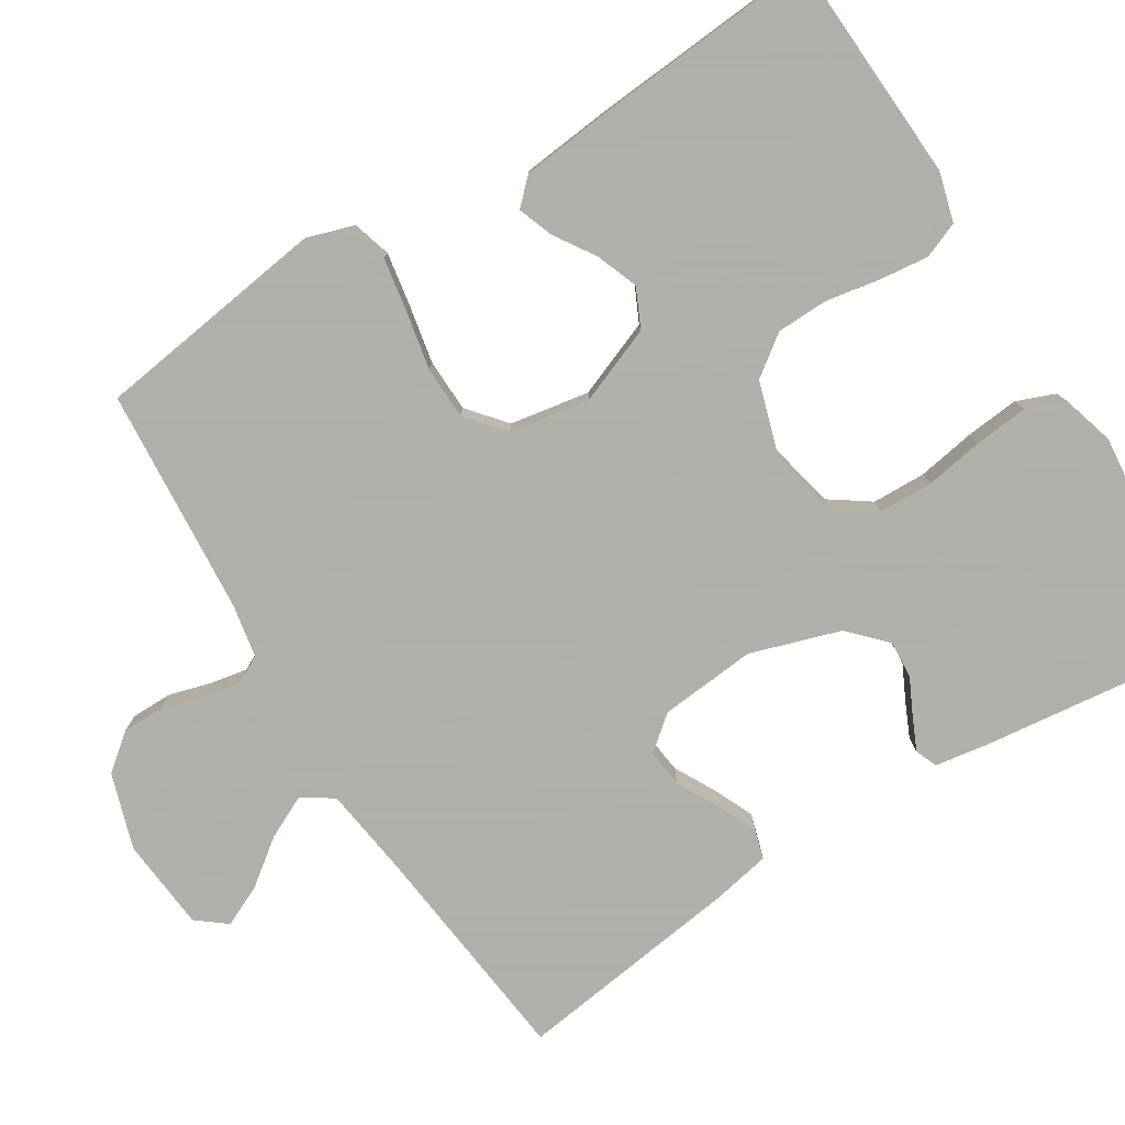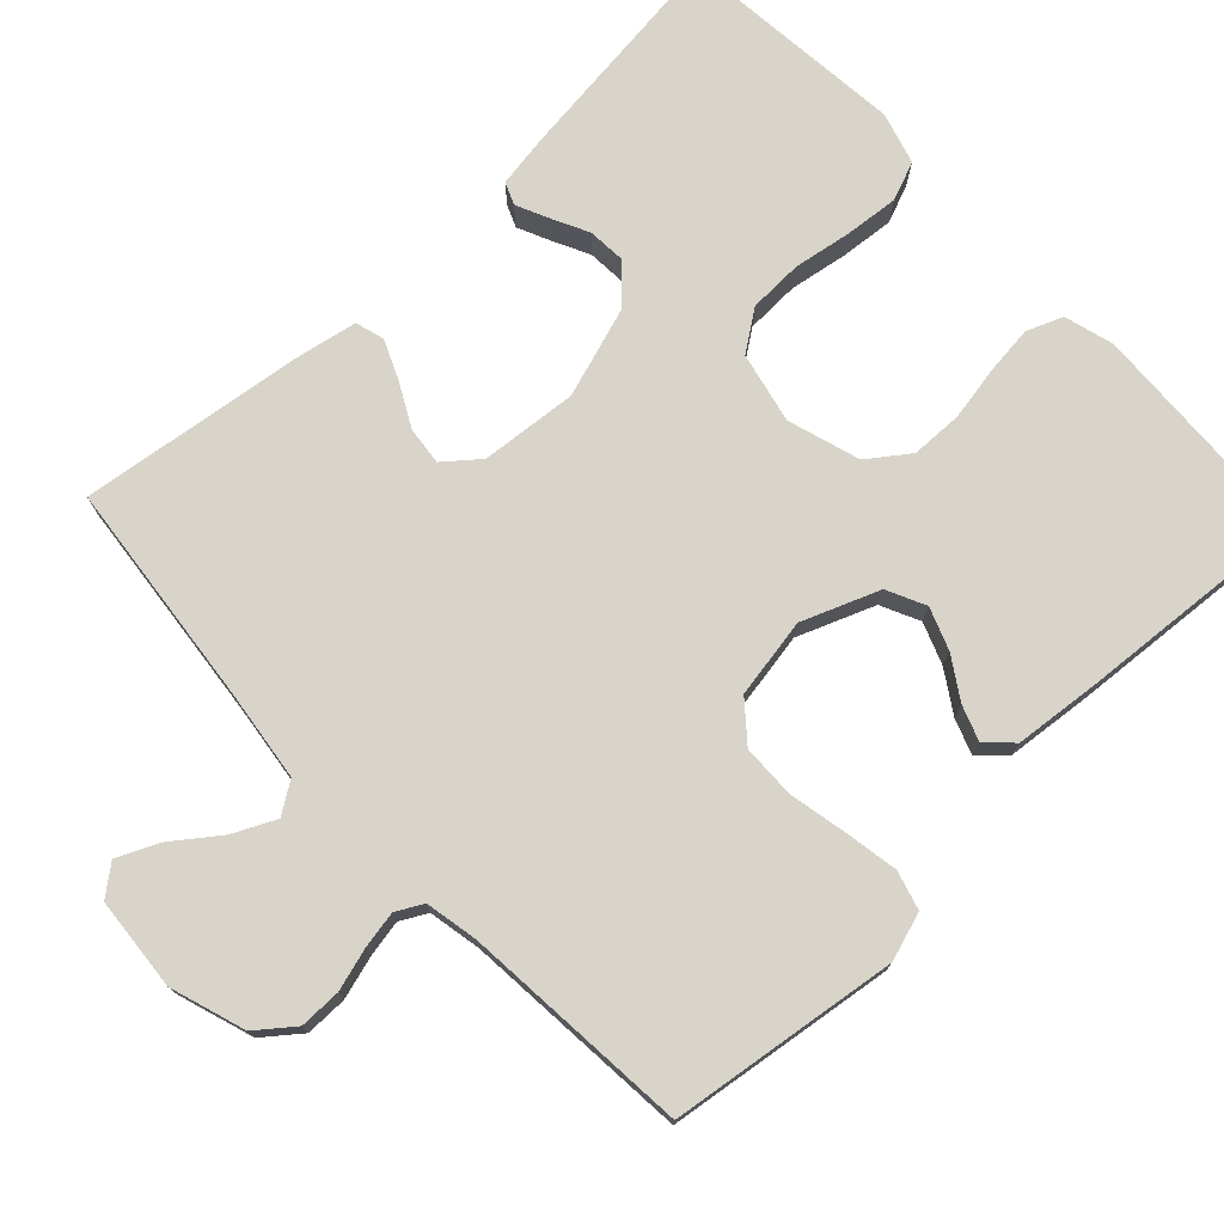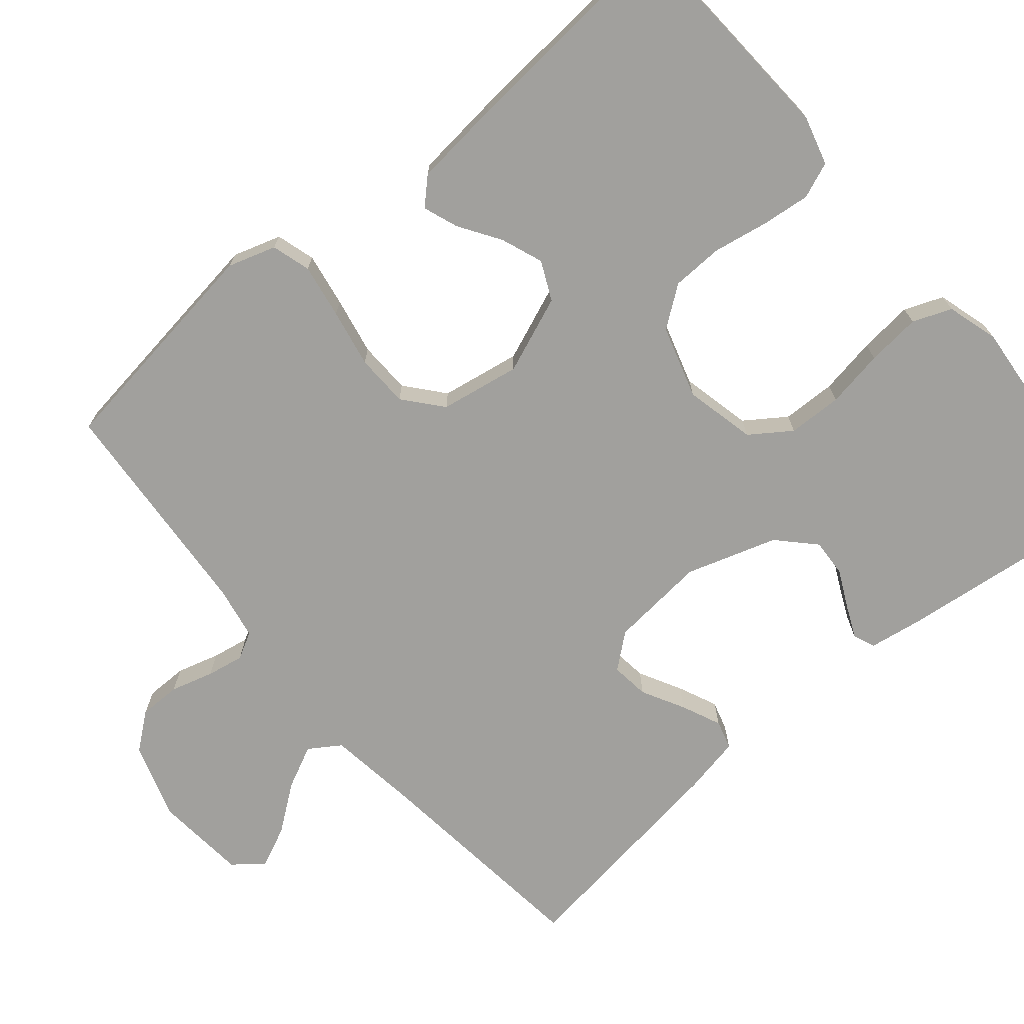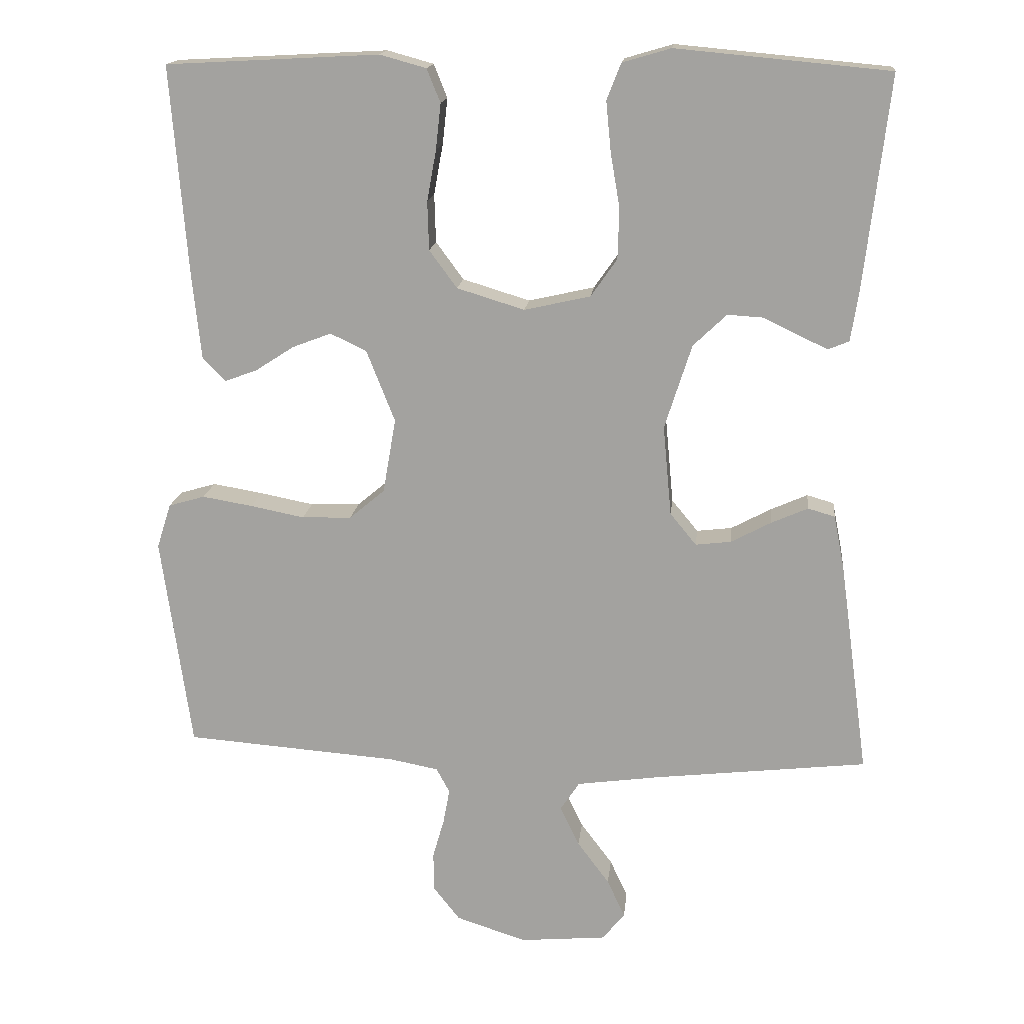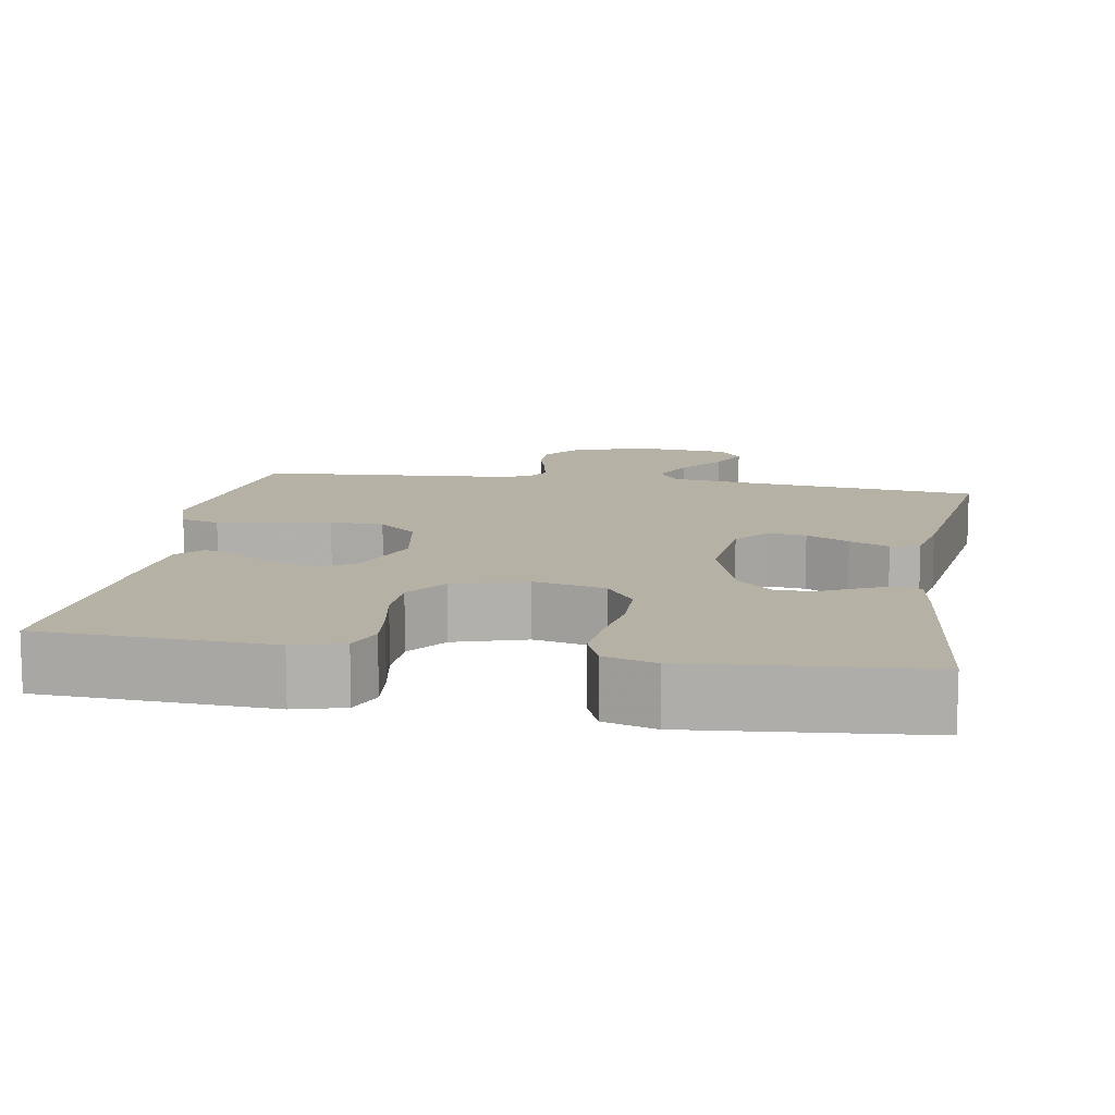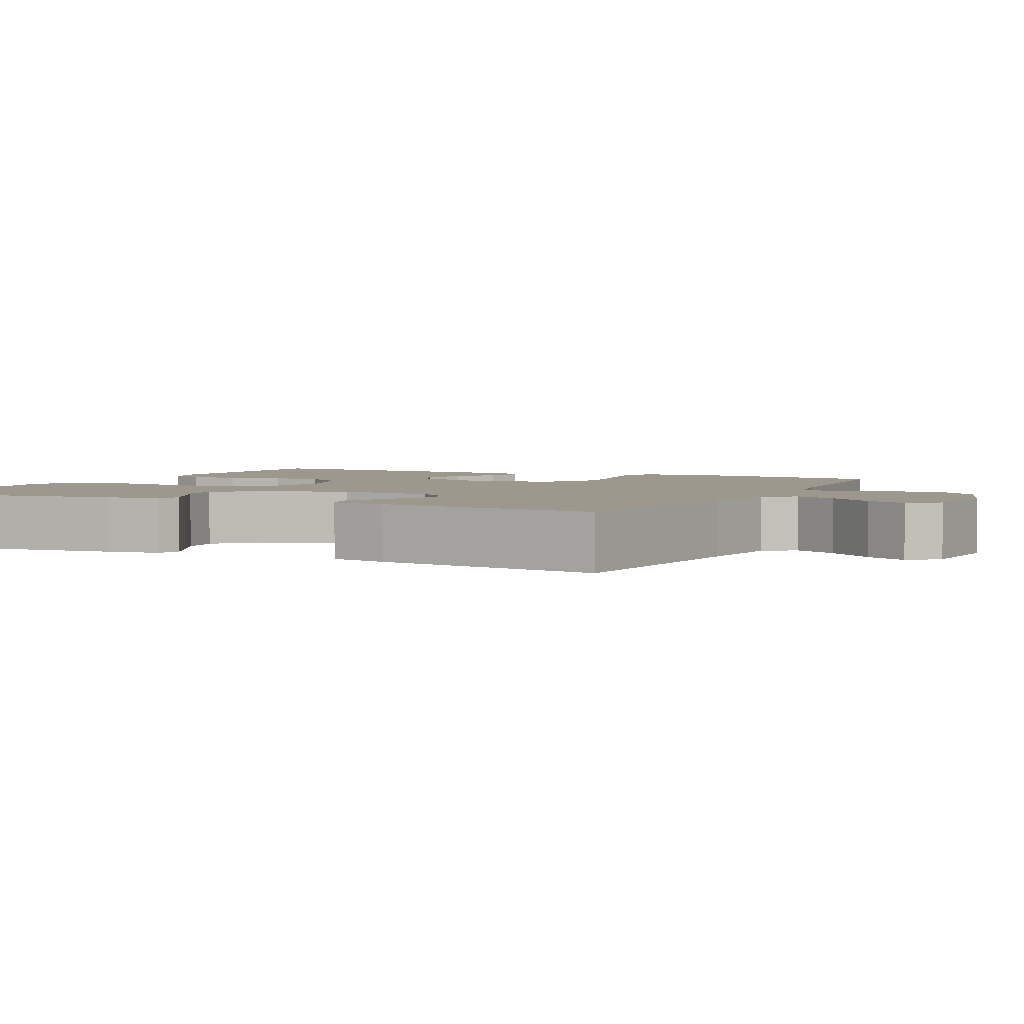
<metadata>
{"format":"obj","ext":"obj","renderer":"f3d","projection":"perspective","resolution":1024,"background":"white","views":[{"elev":-78.4,"azim":-58.1,"up":"+Y"},{"elev":75.0,"azim":-133.5,"up":"+Y"},{"elev":-71.6,"azim":-49.9,"up":"+Y"},{"elev":16.2,"azim":6.1,"up":"+Z"},{"elev":11.8,"azim":9.6,"up":"+Y"},{"elev":3.2,"azim":115.9,"up":"+Y"}]}
</metadata>
<code>
v -0.5 0.07 0.5
v -0.2 0.07 0.516
v -0.135 0.07 0.498
v -0.116 0.07 0.451
v -0.123 0.07 0.387
v -0.136 0.07 0.315
v -0.134 0.07 0.247
v -0.095 0.07 0.194
v 0 0.07 0.165
v 0.093 0.07 0.186
v 0.13 0.07 0.239
v 0.132 0.07 0.31
v 0.119 0.07 0.386
v 0.112 0.07 0.457
v 0.132 0.07 0.508
v 0.2 0.07 0.528
v 0.5 0.07 0.5
v 0.465 0.07 0.2
v 0.454 0.07 0.13
v 0.425 0.07 0.118
v 0.383 0.07 0.137
v 0.334 0.07 0.161
v 0.284 0.07 0.164
v 0.237 0.07 0.119
v 0.199 0.07 0
v 0.211 0.07 -0.127
v 0.248 0.07 -0.172
v 0.298 0.07 -0.166
v 0.354 0.07 -0.136
v 0.406 0.07 -0.113
v 0.444 0.07 -0.124
v 0.459 0.07 -0.2
v 0.5 0.07 -0.5
v 0.2 0.07 -0.534
v 0.083 0.07 -0.55
v 0.056 0.07 -0.591
v 0.083 0.07 -0.647
v 0.128 0.07 -0.707
v 0.153 0.07 -0.761
v 0.122 0.07 -0.8
v 0 0.07 -0.811
v -0.099 0.07 -0.779
v -0.137 0.07 -0.731
v -0.137 0.07 -0.676
v -0.121 0.07 -0.62
v -0.112 0.07 -0.571
v -0.131 0.07 -0.536
v -0.2 0.07 -0.523
v -0.5 0.07 -0.5
v -0.542 0.07 -0.2
v -0.522 0.07 -0.137
v -0.471 0.07 -0.122
v -0.4 0.07 -0.134
v -0.324 0.07 -0.149
v -0.254 0.07 -0.147
v -0.204 0.07 -0.105
v -0.186 0.07 0
v -0.226 0.07 0.101
v -0.277 0.07 0.125
v -0.332 0.07 0.104
v -0.386 0.07 0.069
v -0.432 0.07 0.052
v -0.464 0.07 0.085
v -0.476 0.07 0.2
v -0.5 0 0.5
v -0.2 0 0.516
v -0.135 0 0.498
v -0.116 0 0.451
v -0.123 0 0.387
v -0.136 0 0.315
v -0.134 0 0.247
v -0.095 0 0.194
v 0 0 0.165
v 0.093 0 0.186
v 0.13 0 0.239
v 0.132 0 0.31
v 0.119 0 0.386
v 0.112 0 0.457
v 0.132 0 0.508
v 0.2 0 0.528
v 0.5 0 0.5
v 0.465 0 0.2
v 0.454 0 0.13
v 0.425 0 0.118
v 0.383 0 0.137
v 0.334 0 0.161
v 0.284 0 0.164
v 0.237 0 0.119
v 0.199 0 0
v 0.211 0 -0.127
v 0.248 0 -0.172
v 0.298 0 -0.166
v 0.354 0 -0.136
v 0.406 0 -0.113
v 0.444 0 -0.124
v 0.459 0 -0.2
v 0.5 0 -0.5
v 0.2 0 -0.534
v 0.083 0 -0.55
v 0.056 0 -0.591
v 0.083 0 -0.647
v 0.128 0 -0.707
v 0.153 0 -0.761
v 0.122 0 -0.8
v 0 0 -0.811
v -0.099 0 -0.779
v -0.137 0 -0.731
v -0.137 0 -0.676
v -0.121 0 -0.62
v -0.112 0 -0.571
v -0.131 0 -0.536
v -0.2 0 -0.523
v -0.5 0 -0.5
v -0.542 0 -0.2
v -0.522 0 -0.137
v -0.471 0 -0.122
v -0.4 0 -0.134
v -0.324 0 -0.149
v -0.254 0 -0.147
v -0.204 0 -0.105
v -0.186 0 0
v -0.226 0 0.101
v -0.277 0 0.125
v -0.332 0 0.104
v -0.386 0 0.069
v -0.432 0 0.052
v -0.464 0 0.085
v -0.476 0 0.2
f 4 5 6
f 3 4 6
f 2 3 6
f 1 2 6
f 64 1 6
f 63 64 6
f 62 63 6
f 61 62 6
f 60 61 6
f 59 60 6 7
f 58 59 7 8
f 57 58 8 9
f 56 57 9 10
f 52 53 54
f 51 52 54
f 50 51 54
f 49 50 54
f 48 49 54
f 47 48 54 55
f 46 47 55 56
f 43 44 45
f 42 43 45
f 41 42 45
f 40 41 45
f 39 40 45
f 38 39 45
f 37 38 45
f 36 37 45 46
f 46 56 10
f 36 46 10
f 35 36 10
f 32 33 34
f 31 32 34
f 30 31 34
f 29 30 34
f 28 29 34
f 27 28 34 35
f 20 21 22
f 19 20 22
f 18 19 22
f 17 18 22
f 16 17 22
f 15 16 22
f 14 15 22
f 13 14 22
f 12 13 22
f 11 12 22 23
f 10 11 23 24
f 26 27 35
f 25 26 35 10
f 10 24 25
f 70 69 68
f 70 68 67
f 70 67 66
f 70 66 65
f 70 65 128
f 70 128 127
f 70 127 126
f 70 126 125
f 70 125 124
f 71 70 124 123
f 72 71 123 122
f 73 72 122 121
f 74 73 121 120
f 118 117 116
f 118 116 115
f 118 115 114
f 118 114 113
f 118 113 112
f 119 118 112 111
f 120 119 111 110
f 109 108 107
f 109 107 106
f 109 106 105
f 109 105 104
f 109 104 103
f 109 103 102
f 109 102 101
f 110 109 101 100
f 74 120 110
f 74 110 100
f 74 100 99
f 98 97 96
f 98 96 95
f 98 95 94
f 98 94 93
f 98 93 92
f 99 98 92 91
f 86 85 84
f 86 84 83
f 86 83 82
f 86 82 81
f 86 81 80
f 86 80 79
f 86 79 78
f 86 78 77
f 86 77 76
f 87 86 76 75
f 88 87 75 74
f 99 91 90
f 74 99 90 89
f 89 88 74
f 1 65 66 2
f 2 66 67 3
f 3 67 68 4
f 4 68 69 5
f 5 69 70 6
f 6 70 71 7
f 7 71 72 8
f 8 72 73 9
f 9 73 74 10
f 10 74 75 11
f 11 75 76 12
f 12 76 77 13
f 13 77 78 14
f 14 78 79 15
f 15 79 80 16
f 16 80 81 17
f 17 81 82 18
f 18 82 83 19
f 19 83 84 20
f 20 84 85 21
f 21 85 86 22
f 22 86 87 23
f 23 87 88 24
f 24 88 89 25
f 25 89 90 26
f 26 90 91 27
f 27 91 92 28
f 28 92 93 29
f 29 93 94 30
f 30 94 95 31
f 31 95 96 32
f 32 96 97 33
f 33 97 98 34
f 34 98 99 35
f 35 99 100 36
f 36 100 101 37
f 37 101 102 38
f 38 102 103 39
f 39 103 104 40
f 40 104 105 41
f 41 105 106 42
f 42 106 107 43
f 43 107 108 44
f 44 108 109 45
f 45 109 110 46
f 46 110 111 47
f 47 111 112 48
f 48 112 113 49
f 49 113 114 50
f 50 114 115 51
f 51 115 116 52
f 52 116 117 53
f 53 117 118 54
f 54 118 119 55
f 55 119 120 56
f 56 120 121 57
f 57 121 122 58
f 58 122 123 59
f 59 123 124 60
f 60 124 125 61
f 61 125 126 62
f 62 126 127 63
f 63 127 128 64
f 64 128 65 1

</code>
